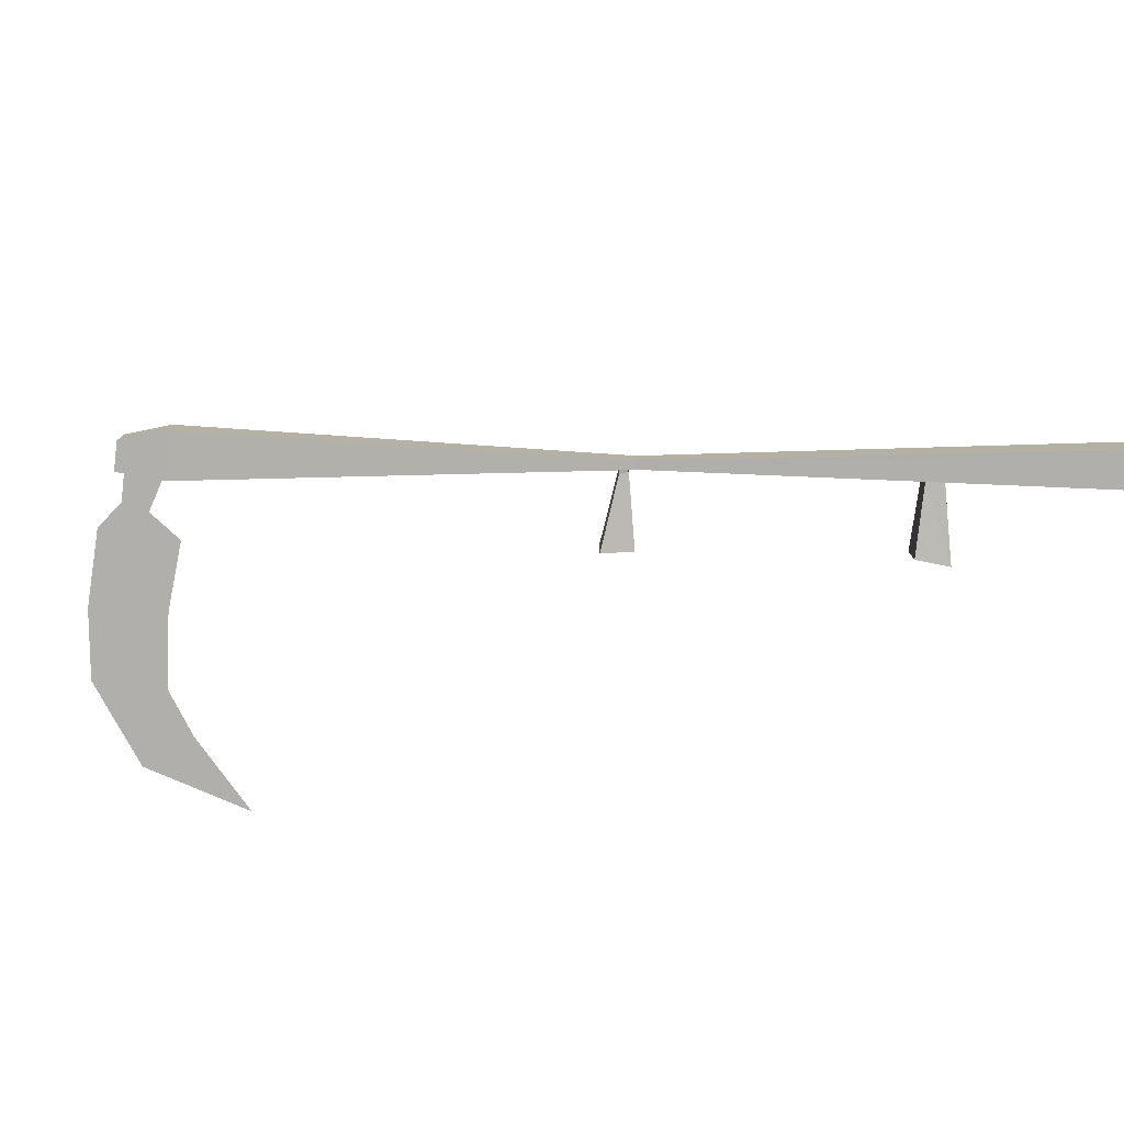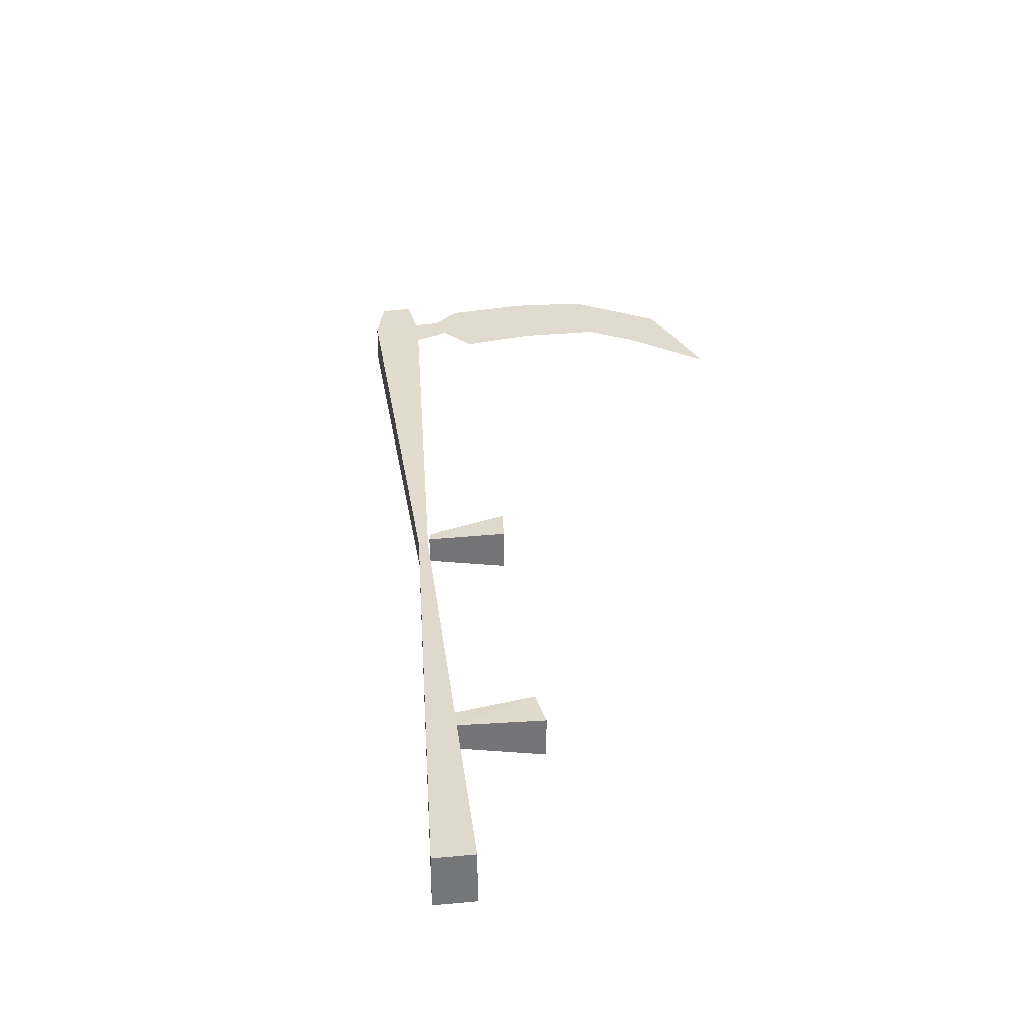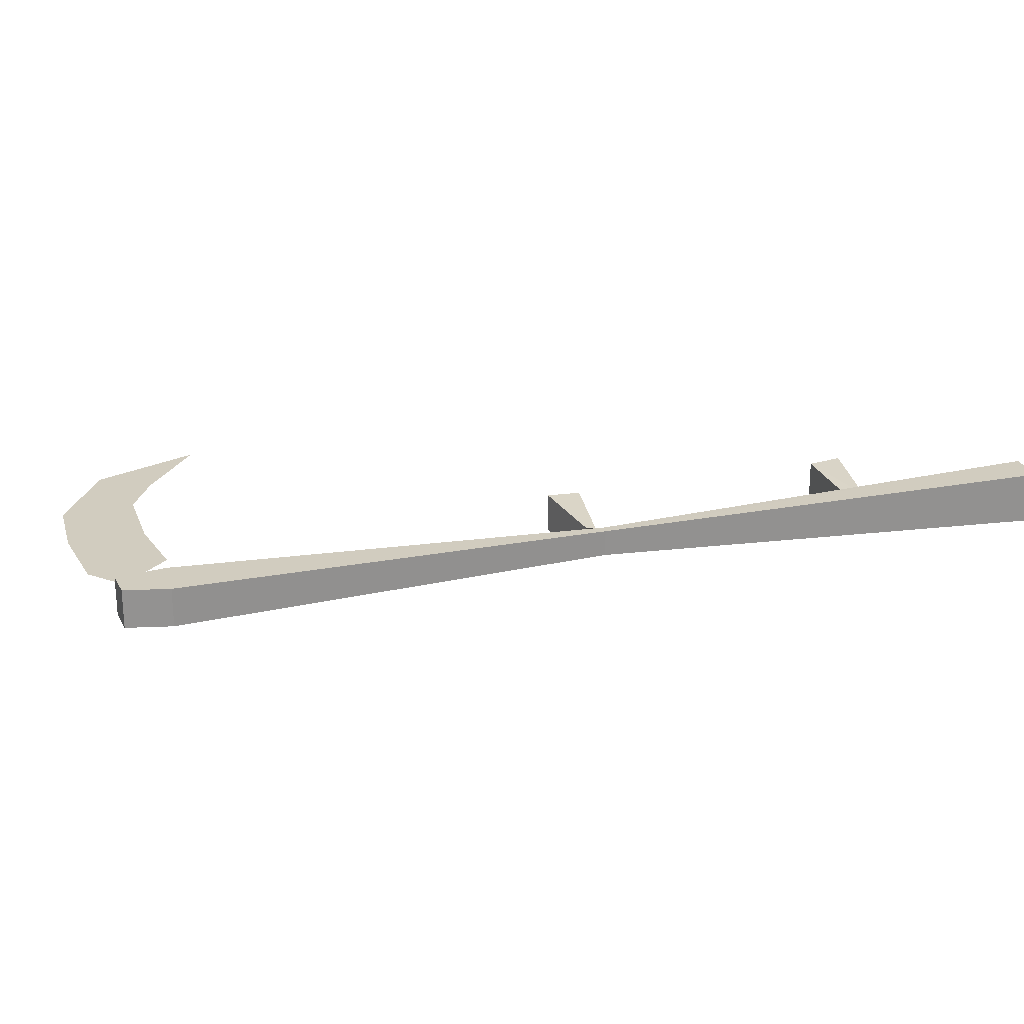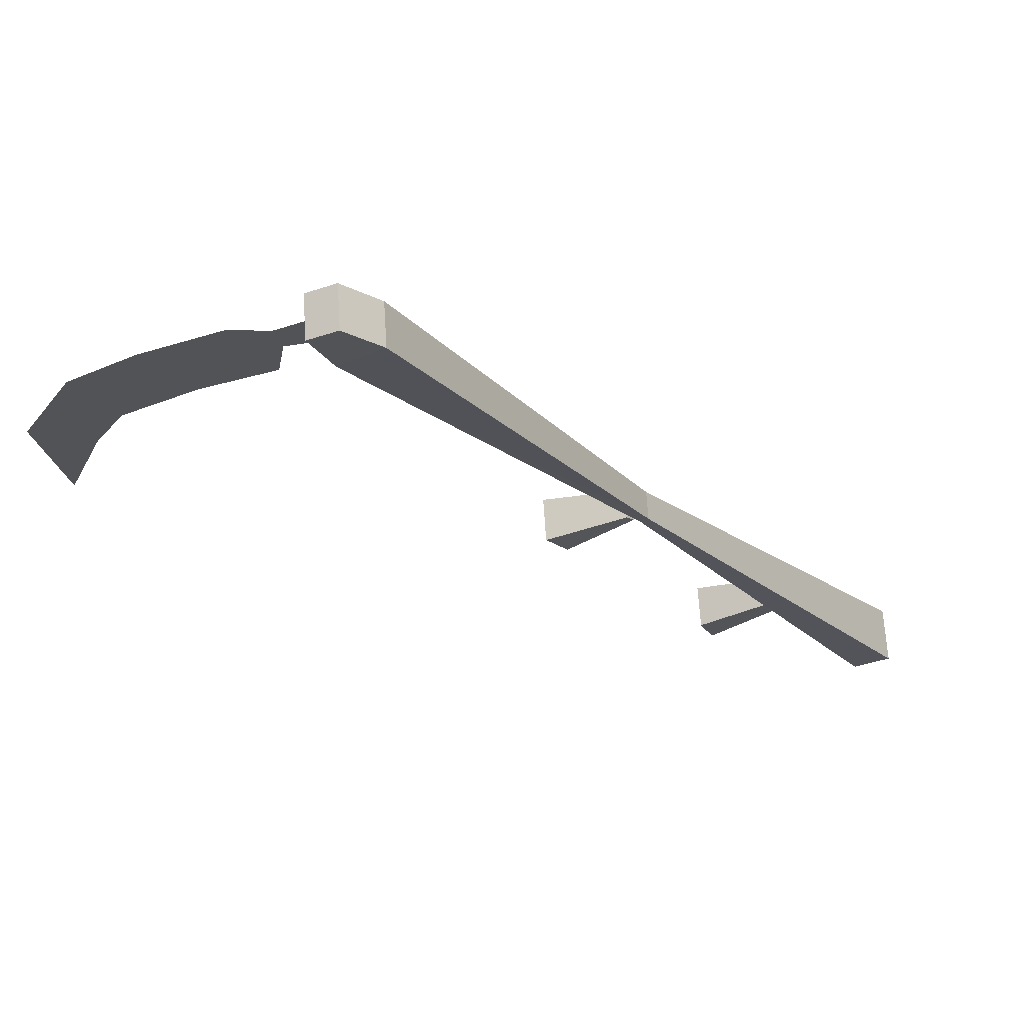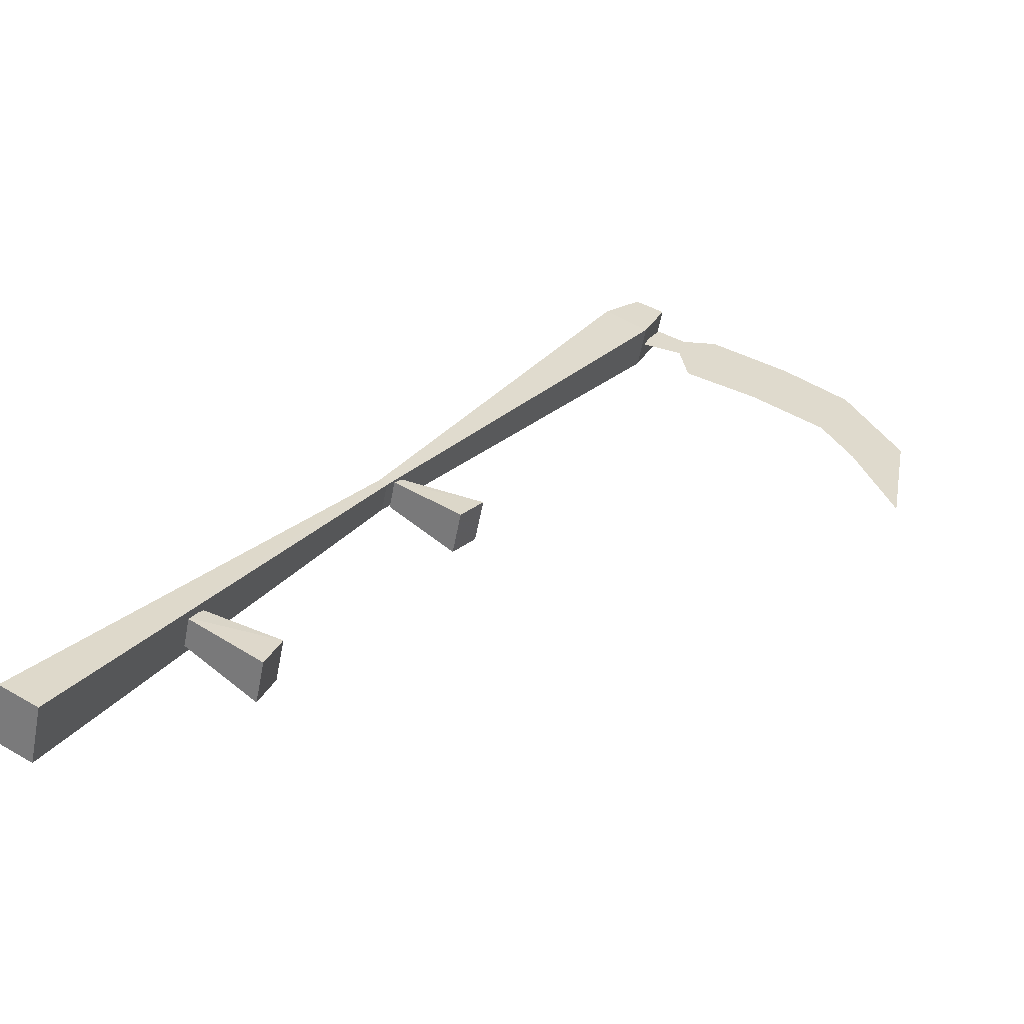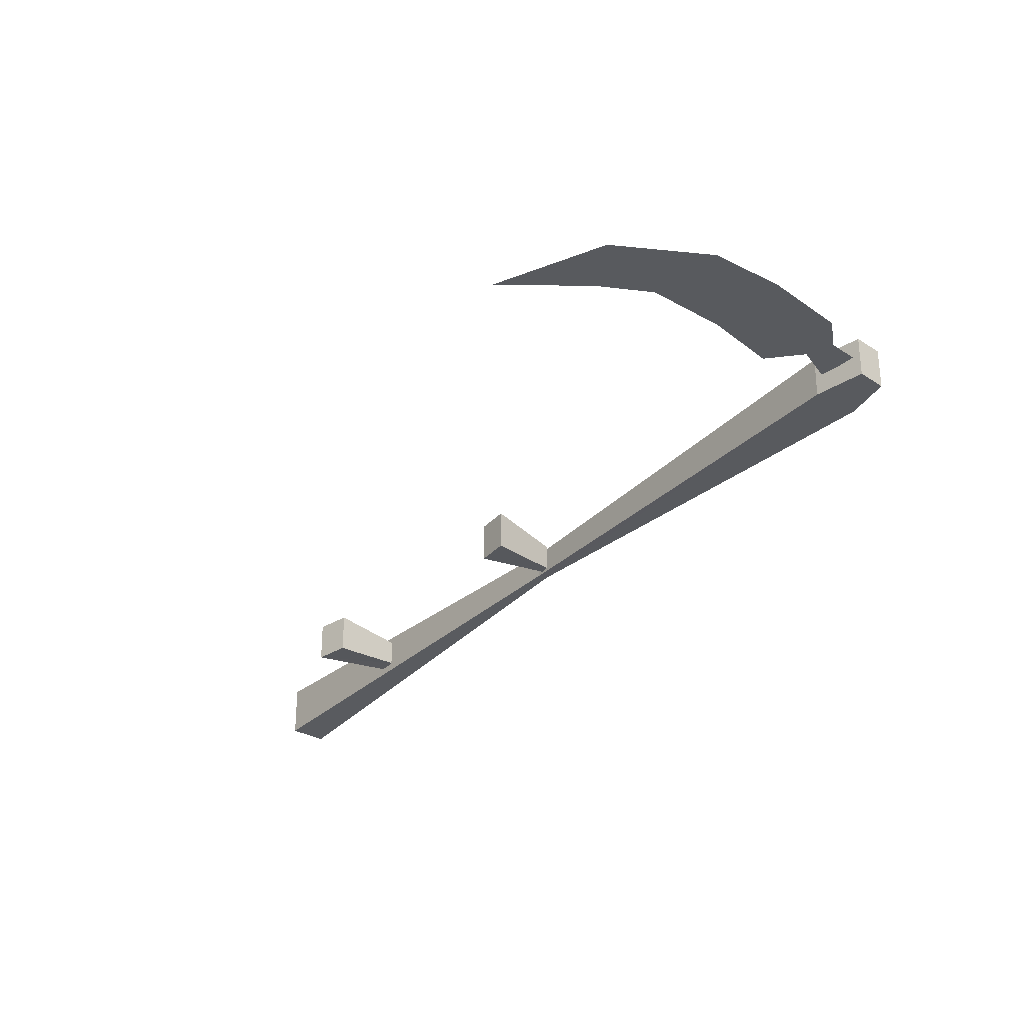
<metadata>
{"format":"obj","ext":"obj","renderer":"f3d","projection":"perspective","resolution":1024,"background":"white","views":[{"elev":-78.3,"azim":56.6,"up":"+Y"},{"elev":33.7,"azim":141.9,"up":"+Y"},{"elev":23.9,"azim":41.0,"up":"+Y"},{"elev":67.2,"azim":-3.7,"up":"+Z"},{"elev":-57.3,"azim":169.1,"up":"+Z"},{"elev":-31.1,"azim":-70.3,"up":"+Y"}]}
</metadata>
<code>
o item/scythe/base
v 53 0 -64
v 16 -2 -3
v 17 -2 -2
v 58 0 -61
v 58 -8 -61
v 17 -6 -2
v 16 -6 -3
v 53 -8 -64
v -22 -1 52
v -16 -1 56
v -16 -7 56
v -22 -7 52
v -29 -4 56
v -25 -4 58
v -22 -4 53
v -28 -4 52
v -29 -4 46
v -34 -4 57
v -39 -4 42
v -45 -4 52
v -49 -4 36
v -53 -4 29
v -61 -4 33
v -54 -4 46
v -58 -4 16
v -21 -7 61
v -25 -7 59
v -25 -1 59
v -21 -1 61
v 3 -1 -5
v 6 -1 -9
v 6 -7 -9
v 3 -7 -5
v 14 -6 -1
v 14 -2 -1
v 15 -2 -2
v 15 -6 -2
v 27 -1 -43
v 29 -1 -48
v 29 -7 -48
v 27 -7 -43
v 37 -6 -38
v 37 -2 -38
v 39 -2 -40
v 39 -6 -40
f 1 2 3
f 1 3 4
f 4 3 5
f 5 3 6
f 5 6 7
f 5 7 8
f 8 7 2
f 8 2 1
f 4 1 8
f 4 8 5
f 2 9 10
f 2 10 3
f 3 10 6
f 6 10 11
f 6 11 12
f 6 12 7
f 7 12 9
f 7 9 2
f 13 14 15
f 13 15 16
f 13 16 17
f 13 17 18
f 13 18 16
f 13 16 14
f 14 16 15
f 18 17 19
f 18 19 20
f 18 20 19
f 18 19 17
f 18 17 16
f 21 22 23
f 21 23 24
f 21 24 19
f 21 19 20
f 21 20 24
f 21 24 23
f 21 23 22
f 22 23 25
f 22 25 23
f 19 24 20
f 11 26 27
f 11 27 12
f 12 27 28
f 12 28 9
f 9 28 29
f 9 29 10
f 10 29 26
f 10 26 11
f 28 27 26
f 28 26 29
f 30 31 32
f 30 32 33
f 30 33 34
f 30 34 35
f 30 35 36
f 30 36 31
f 31 36 37
f 31 37 32
f 32 37 34
f 32 34 33
f 38 39 40
f 38 40 41
f 38 41 42
f 38 42 43
f 38 43 44
f 38 44 39
f 39 44 45
f 39 45 40
f 40 45 42
f 40 42 41

</code>
